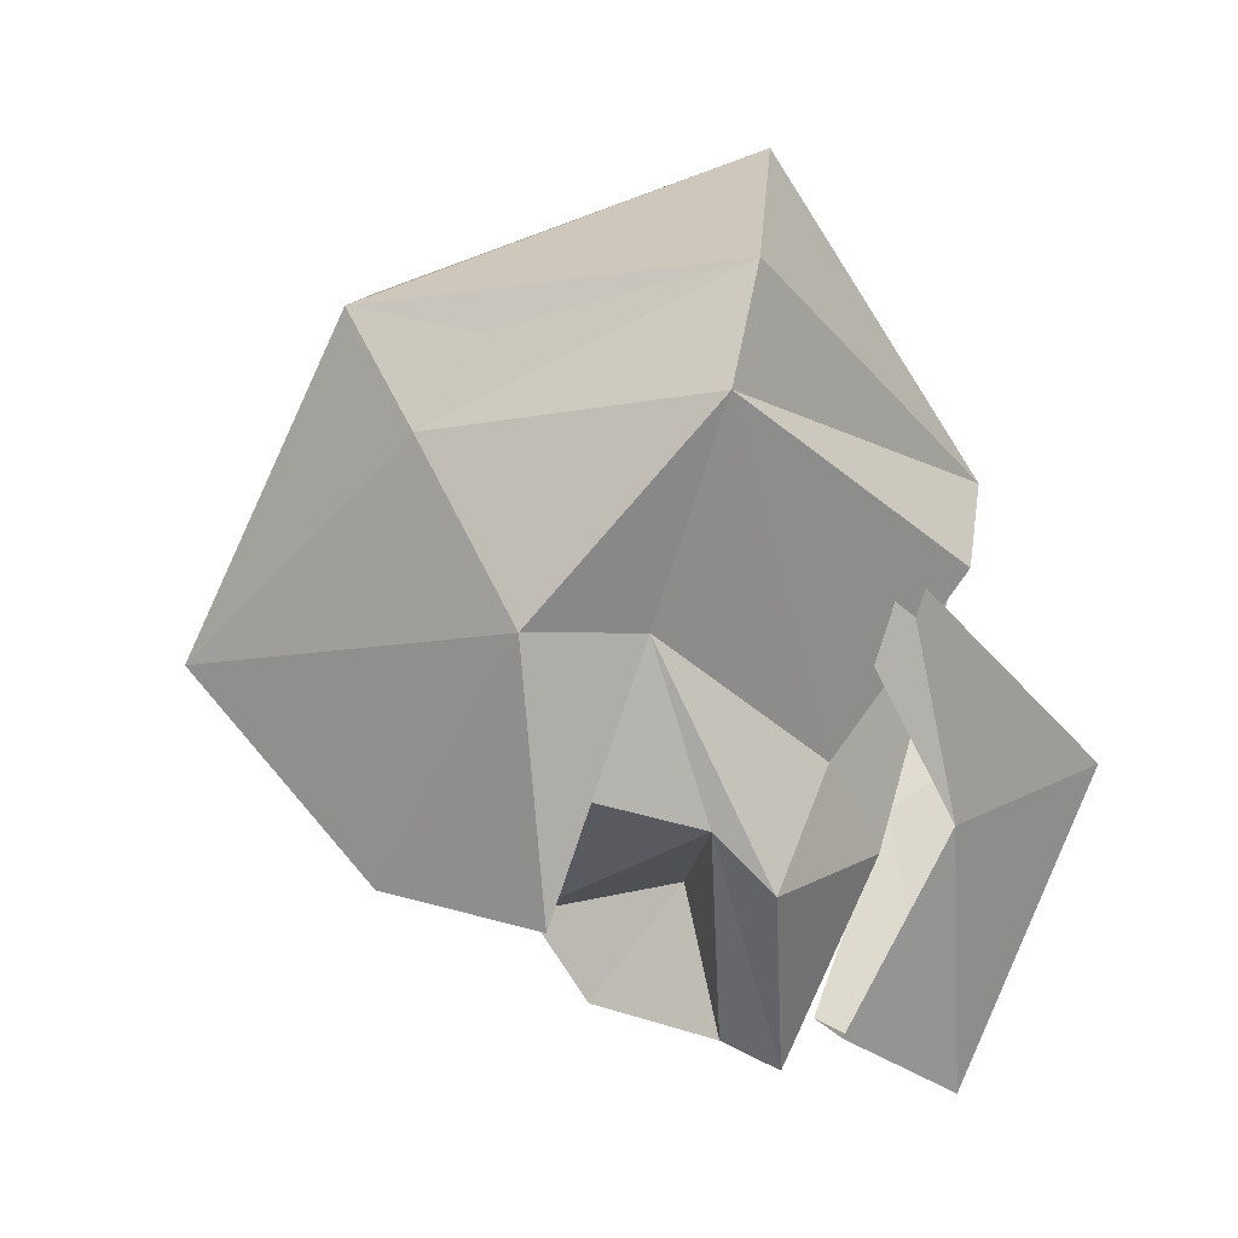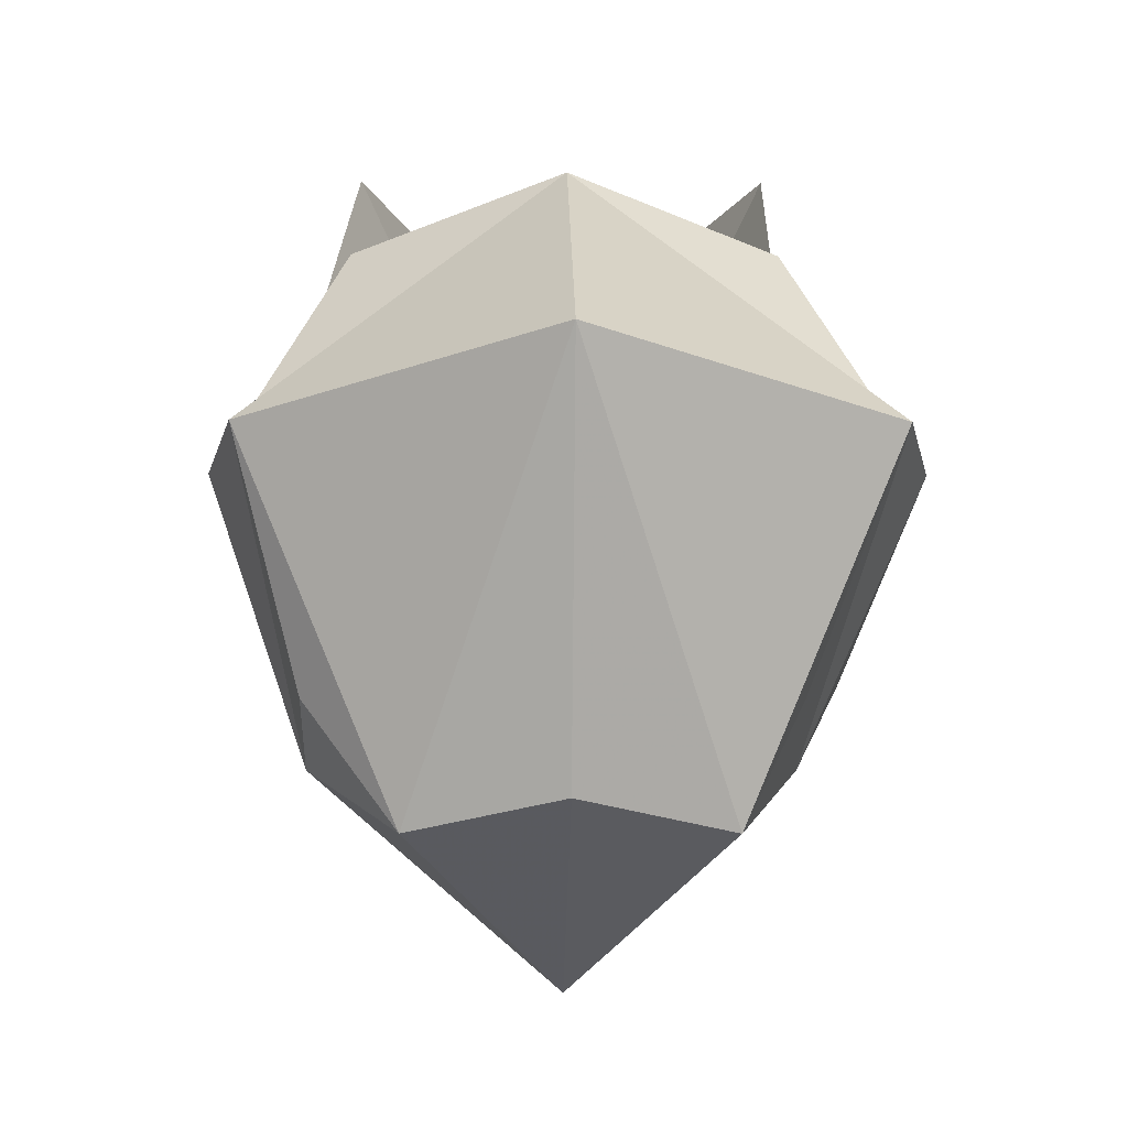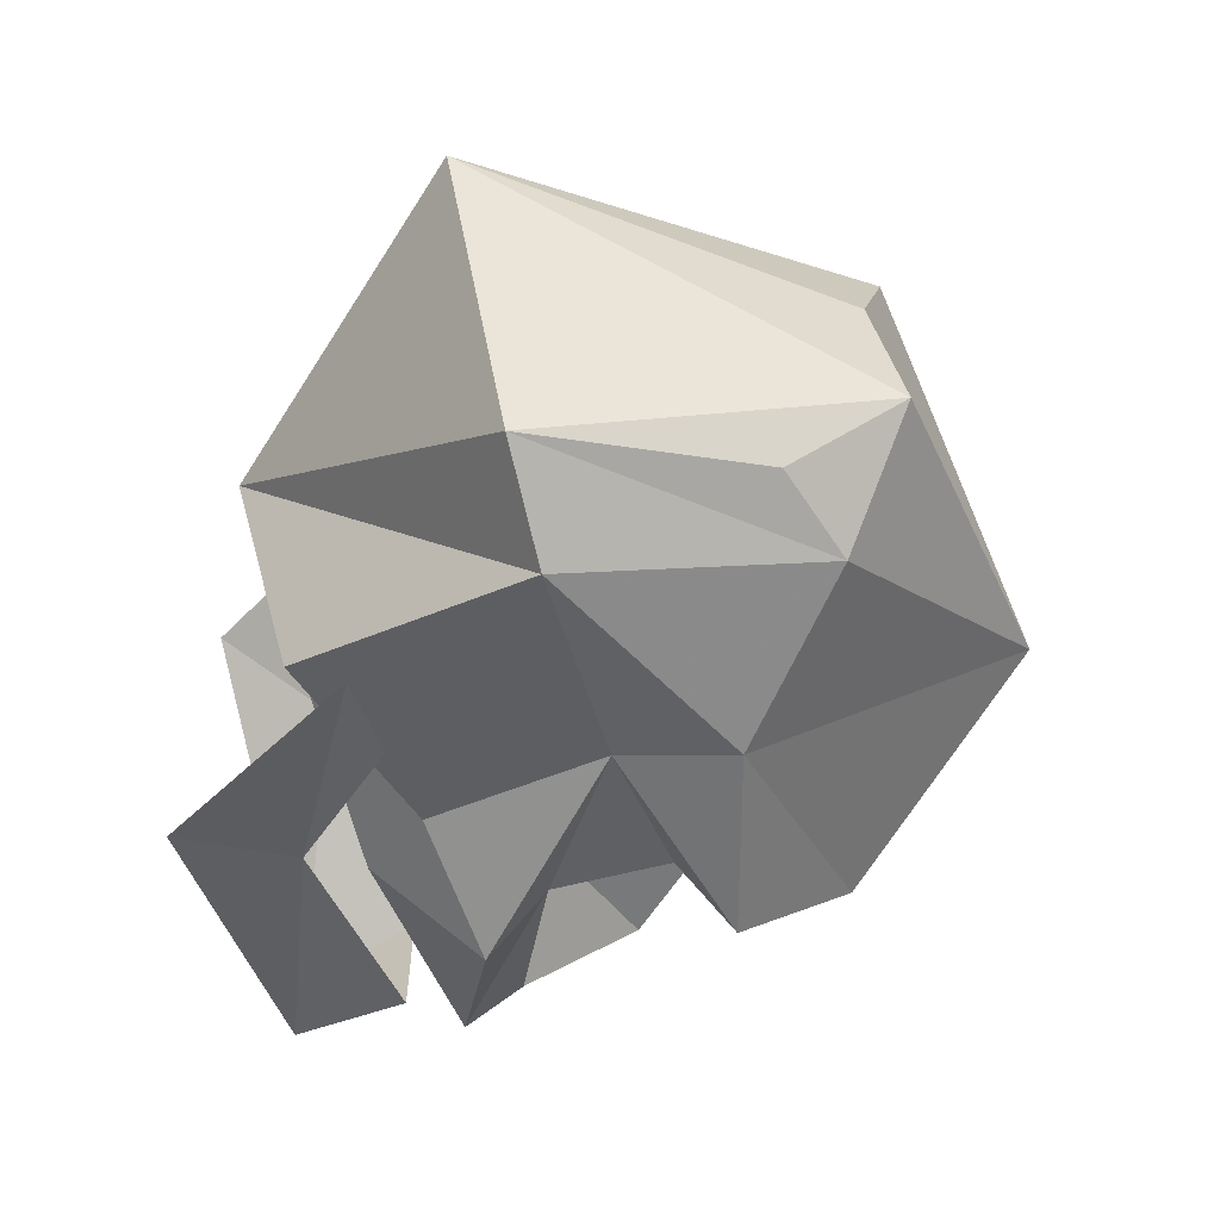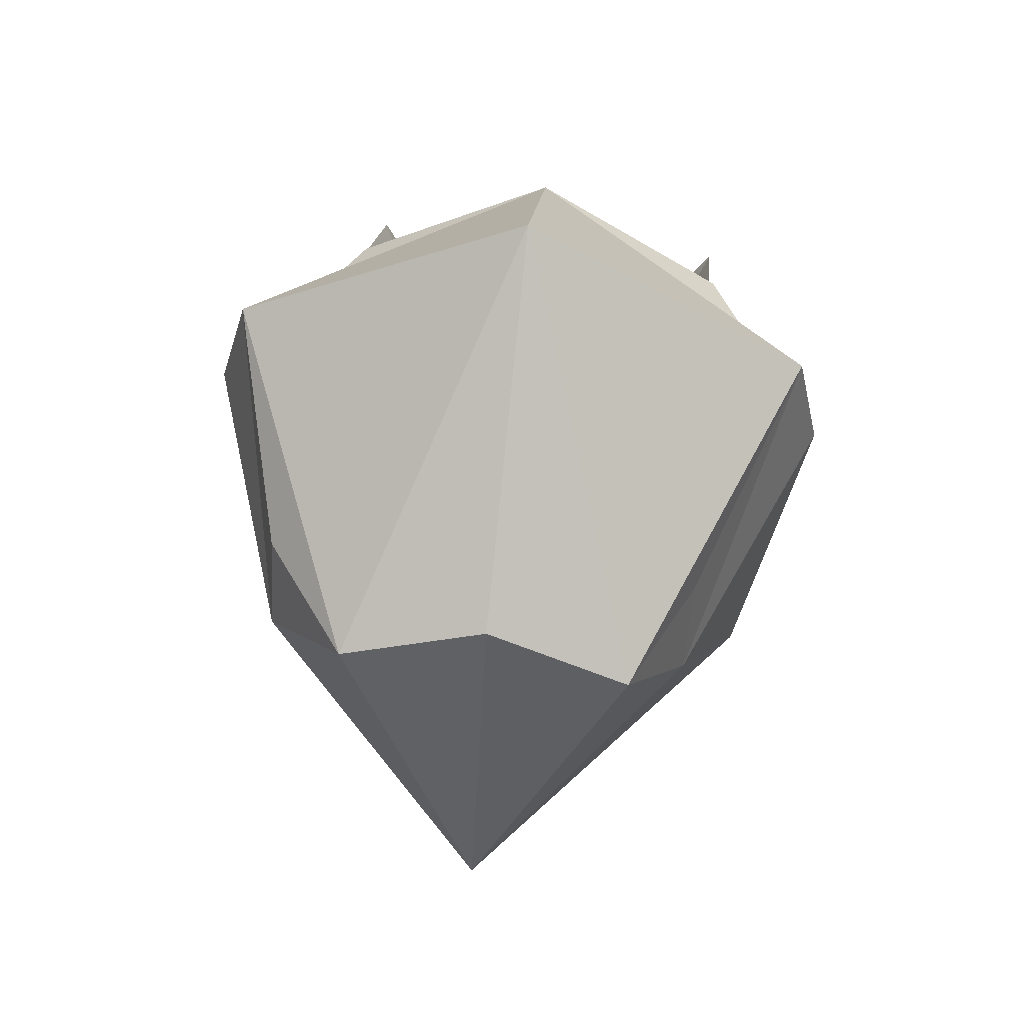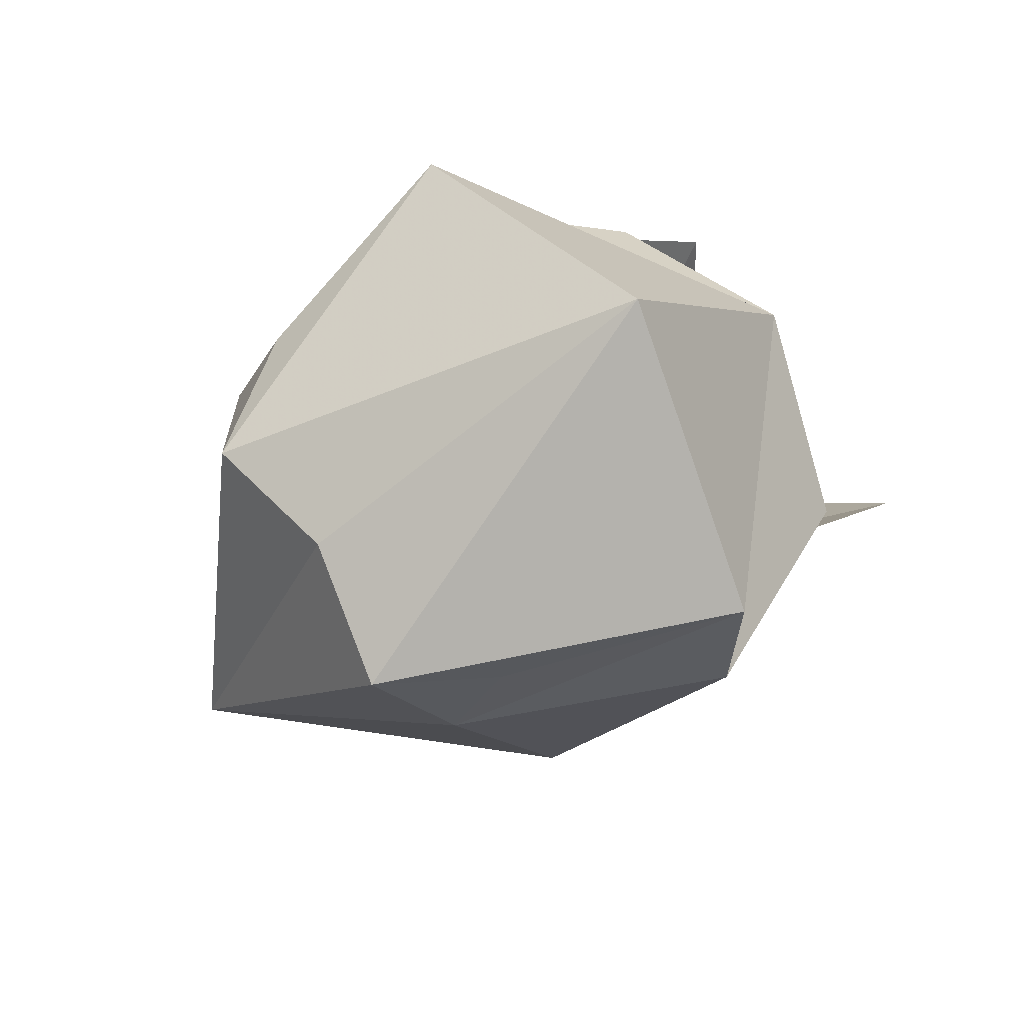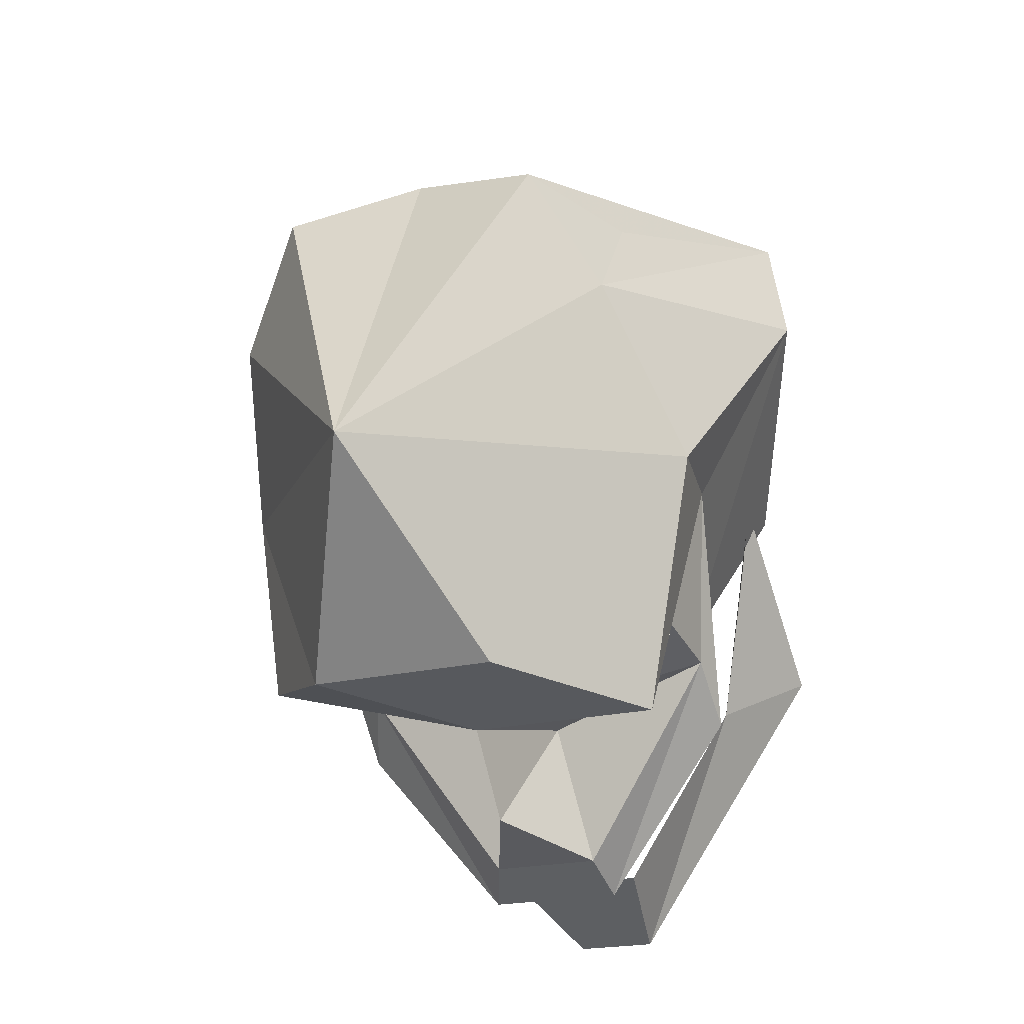
<metadata>
{"format":"obj","ext":"obj","renderer":"f3d","projection":"perspective","resolution":1024,"background":"white","views":[{"elev":-0.6,"azim":83.4,"up":"+Z"},{"elev":-6.6,"azim":-1.2,"up":"+Y"},{"elev":26.0,"azim":-90.3,"up":"+Z"},{"elev":71.2,"azim":6.3,"up":"+Z"},{"elev":73.1,"azim":57.0,"up":"+Z"},{"elev":-19.3,"azim":25.7,"up":"+Z"}]}
</metadata>
<code>
v 0.03125 -0.8984 -0.3594
v 0 -0.9297 -0.3438
v 0.007812 -0.8984 -0.3594
v -0.01562 -0.9062 -0.2891
v -0.03125 -0.875 -0.2734
v -0.03906 -0.9219 -0.2266
v -0.03125 -0.9297 -0.25
v 0.03906 -0.9297 -0.3438
v 0.0625 -0.9062 -0.2891
v 0.07812 -0.875 -0.2734
v 0.07812 -0.9219 -0.2266
v 0.07812 -0.9297 -0.25
v 0.04688 -1.047 -0.3047
v -0.007812 -1.047 -0.3047
v 0.02344 -1.008 -0.3125
v 0.07812 -1.008 -0.3125
v 0.09375 -1.016 -0.2422
v 0.02344 -1.094 -0.25
v -0.04688 -1.016 -0.2422
v -0.03906 -1.016 -0.2969
v -0.03125 -1 -0.2812
v -0.03125 -0.9688 -0.2891
v 0.01562 -0.9688 -0.3047
v 0.02344 -0.9922 -0.3359
v 0.03125 -0.9688 -0.3047
v 0.07812 -0.9688 -0.2891
v 0.07812 -1 -0.2812
v 0.08594 -0.9844 -0.2422
v 0.1094 -0.9688 -0.1875
v 0.07812 -1.039 -0.1953
v 0.0625 -1.055 -0.1641
v 0.02344 -1.047 -0.1562
v -0.01562 -1.055 -0.1641
v -0.03906 -1.039 -0.1953
v -0.0625 -0.9688 -0.1875
v -0.04688 -0.9844 -0.2422
v -0.03906 -0.9531 -0.3047
v 0 -0.9453 -0.3516
v 0.007812 -0.9609 -0.3438
v 0.03906 -0.9609 -0.3438
v 0.03906 -0.9453 -0.3516
v 0.07812 -0.9531 -0.3047
v 0.0625 -0.9375 -0.2734
v 0.07812 -0.9062 -0.2266
v 0.02344 -0.8906 -0.2031
v 0.1016 -0.9609 -0.1562
v 0.07812 -1.023 -0.1719
v 0.02344 -0.9453 -0.1172
v -0.05469 -0.9609 -0.1562
v -0.03906 -1.023 -0.1719
v -0.03125 -0.9062 -0.2266
v -0.02344 -0.9375 -0.2734
v -0.007812 -0.9219 -0.2969
v 0.04688 -0.9219 -0.2969
f 1 2 3
f 3 2 4
f 3 4 5
f 5 4 6
f 6 4 7
f 8 2 1
f 8 1 9
f 9 1 10
f 9 10 11
f 9 11 12
f 13 14 15
f 13 15 16
f 13 16 17
f 13 17 18
f 13 18 14
f 14 18 19
f 14 19 20
f 14 20 15
f 15 20 21
f 15 23 24
f 15 24 25
f 15 27 16
f 16 27 28
f 16 28 17
f 17 28 29
f 17 29 30
f 17 30 18
f 18 30 31
f 18 31 32
f 18 32 33
f 18 33 34
f 18 34 19
f 19 34 35
f 19 35 36
f 19 36 20
f 20 36 21
f 21 36 22
f 22 36 37
f 22 37 38
f 22 38 39
f 22 39 23
f 23 39 24
f 23 24 15
f 15 24 25
f 25 24 40
f 25 40 26
f 26 40 41
f 26 41 42
f 26 42 28
f 26 28 27
f 28 43 29
f 29 43 44
f 29 44 45
f 29 45 46
f 29 46 30
f 30 46 47
f 30 47 31
f 31 47 46
f 31 46 48
f 31 48 32
f 32 48 33
f 33 48 49
f 33 49 50
f 33 50 34
f 34 50 49
f 34 49 35
f 35 49 45
f 35 45 51
f 35 51 52
f 35 52 36
f 36 52 37
f 37 52 53
f 37 53 38
f 38 41 40
f 38 40 39
f 28 42 43
f 43 42 54
f 42 41 54
f 46 45 48
f 48 45 49
f 15 21 22
f 15 22 23
f 15 25 26
f 15 26 27
f 38 53 45
f 38 45 41
f 39 40 24
f 43 54 45
f 43 45 44
f 54 41 45
f 45 52 51
f 52 45 53

</code>
